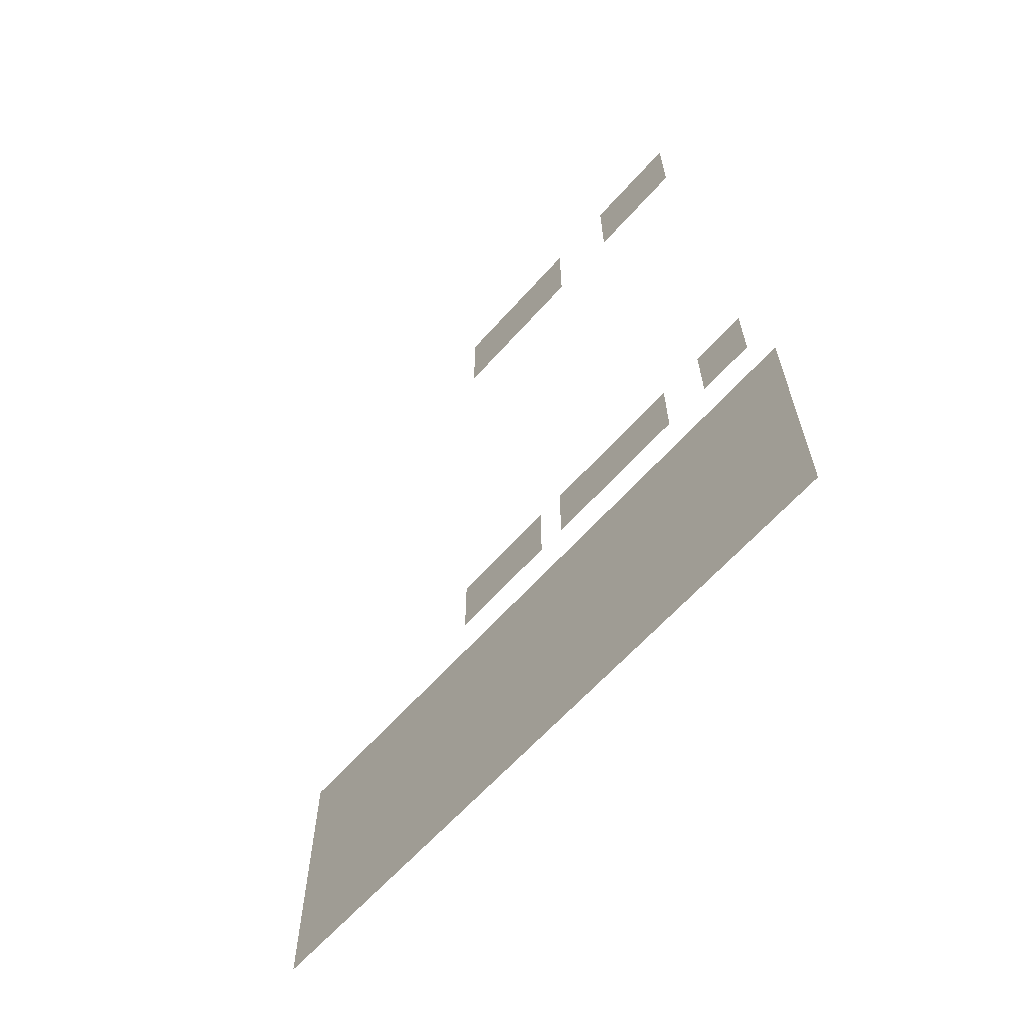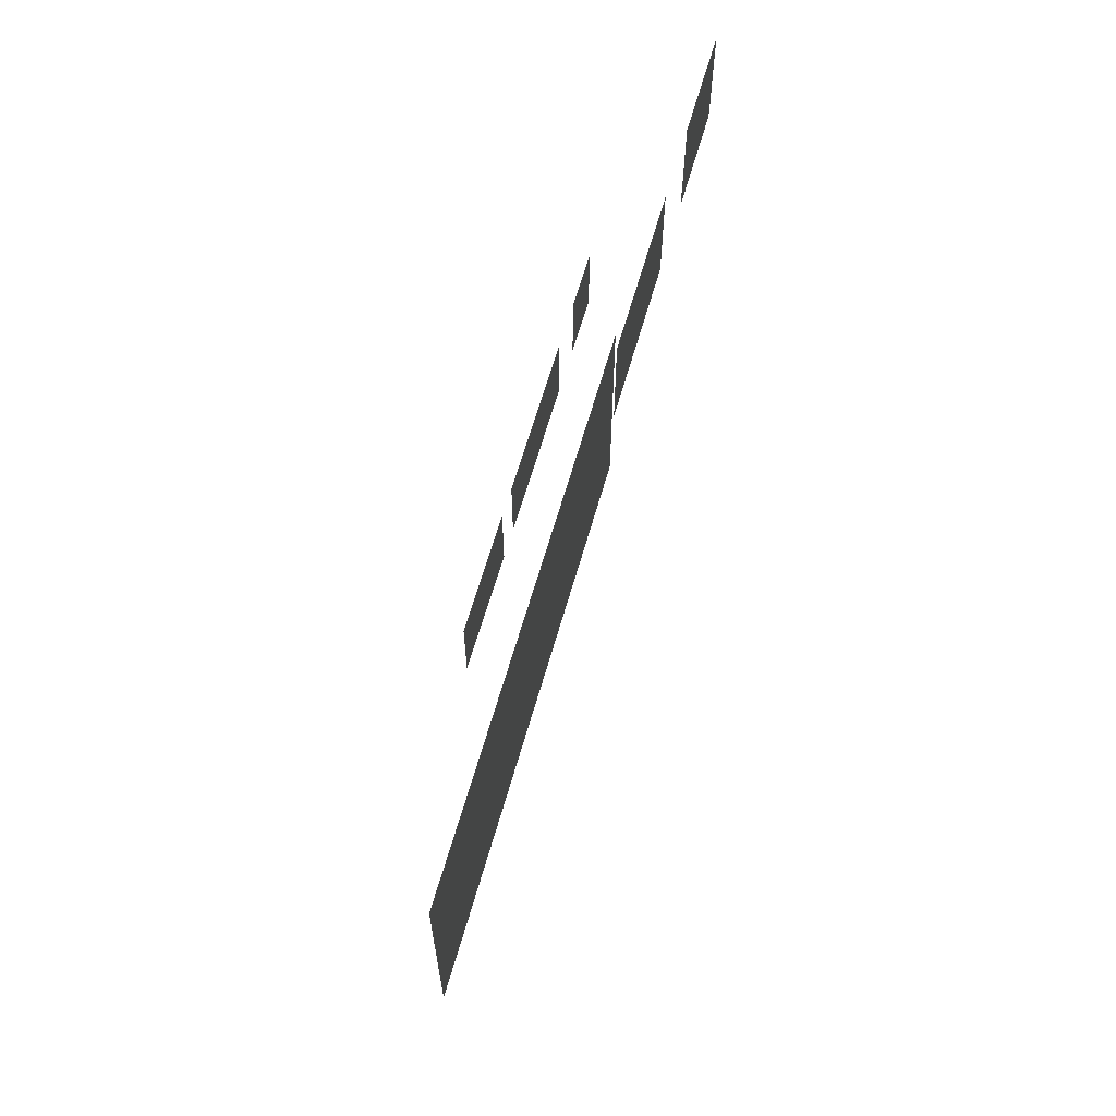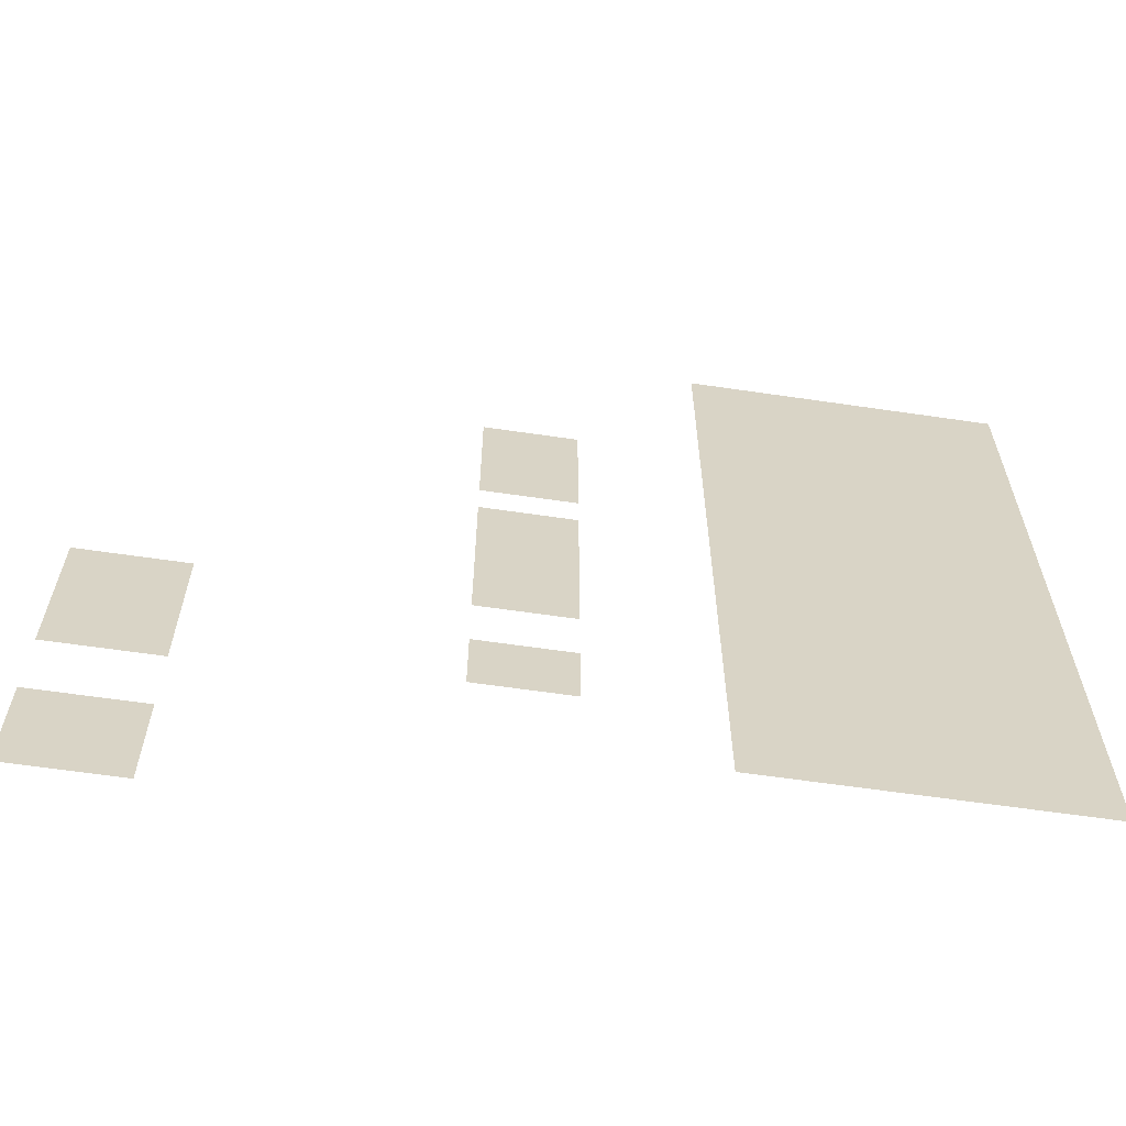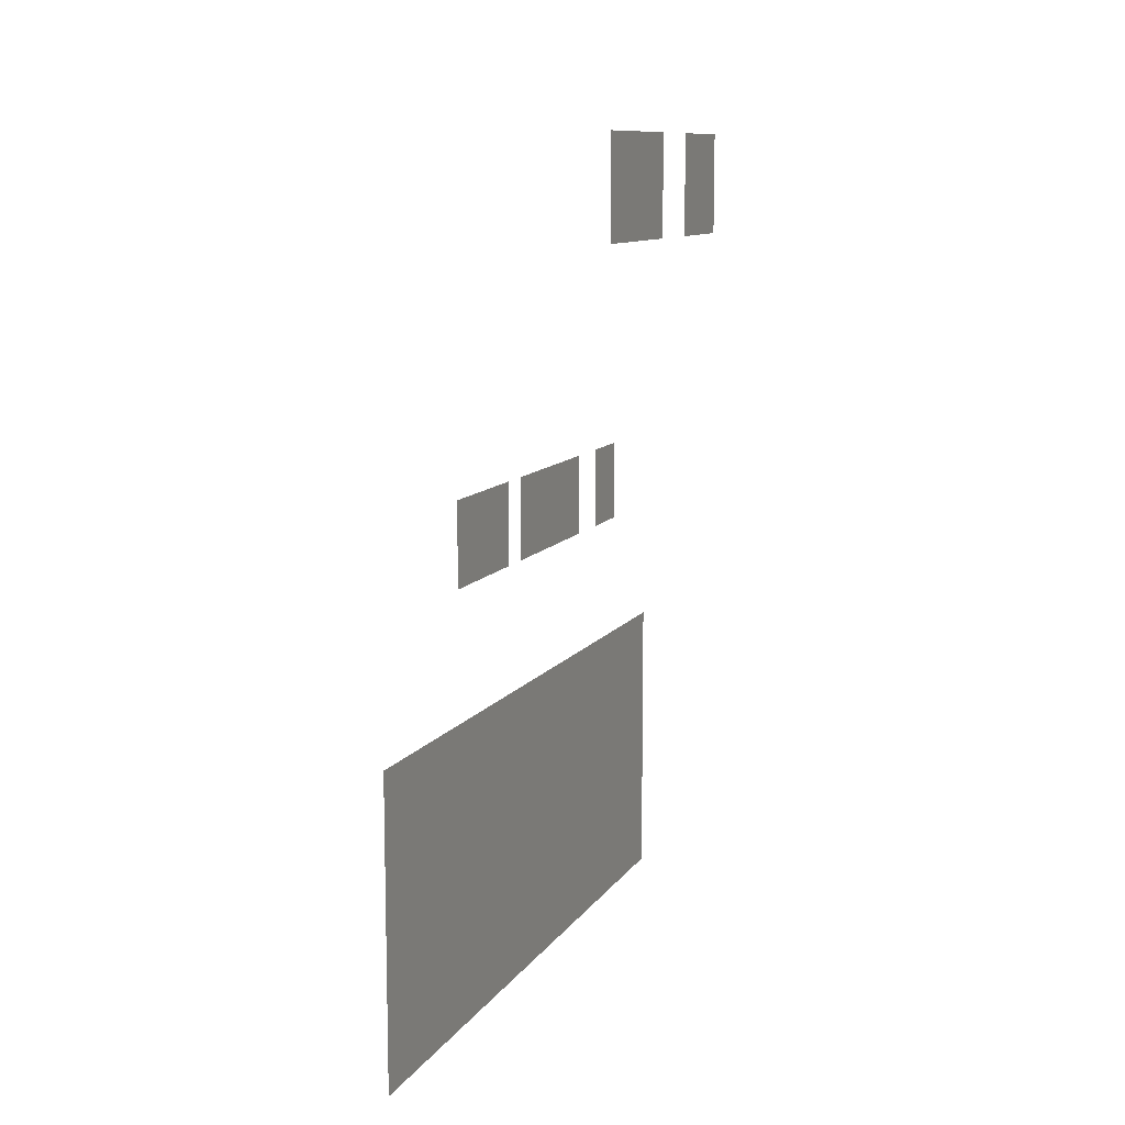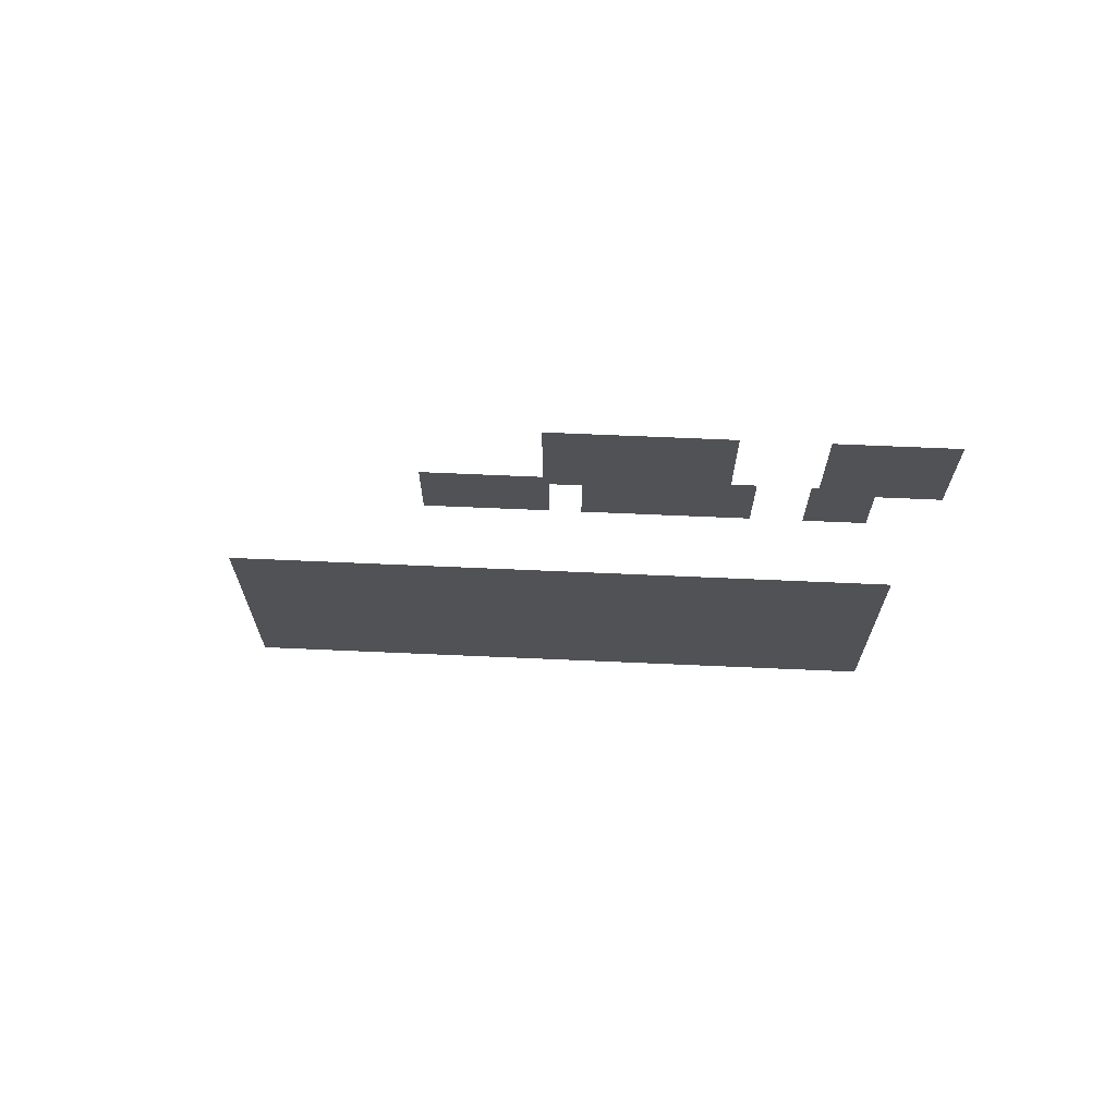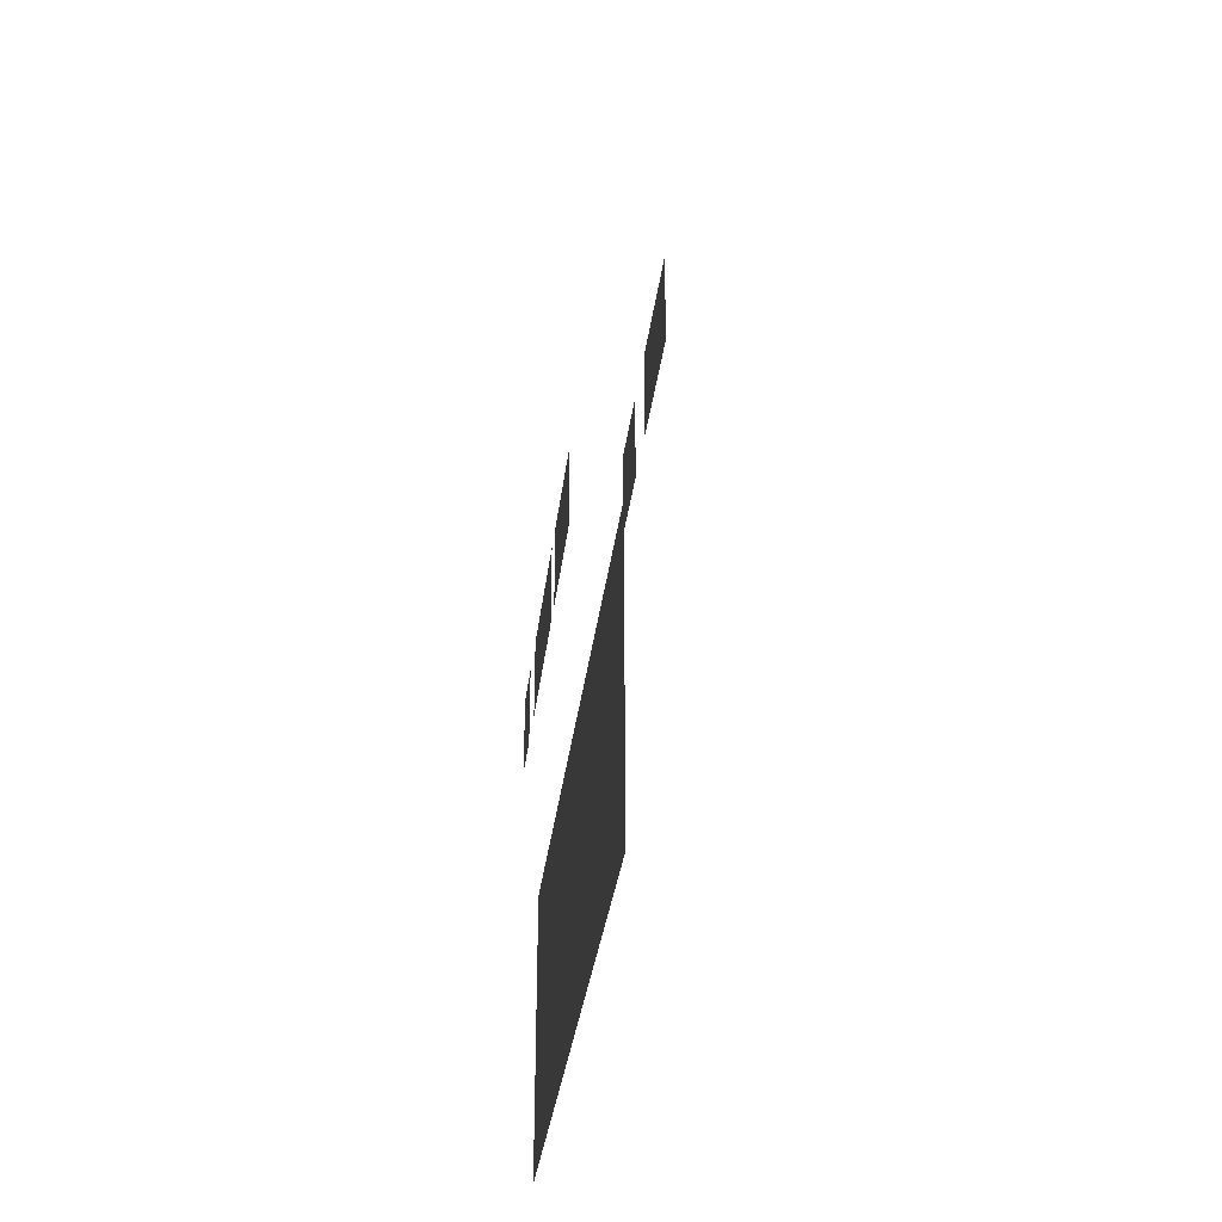
<metadata>
{"format":"obj","ext":"obj","renderer":"f3d","projection":"perspective","resolution":1024,"background":"white","views":[{"elev":-63.7,"azim":138.2,"up":"+Y"},{"elev":62.6,"azim":15.8,"up":"+Y"},{"elev":-62.1,"azim":-98.5,"up":"+Z"},{"elev":10.6,"azim":20.6,"up":"+Y"},{"elev":69.0,"azim":92.5,"up":"+Y"},{"elev":-32.4,"azim":-6.8,"up":"+Y"}]}
</metadata>
<code>
o ObjObject.013
v -0.55 0.75 1.3
v -0.55 -0.05 0.1
v -0.55 -0.05 1.3
v -0.55 0.75 0.1
v -0.55 0.75 -0.2
v -0.55 -0.05 -1.8
v -0.55 -0.05 -0.2
v -0.55 0.75 -1.8
v -0.55 0.75 -2.3
v -0.55 -0.05 -2.9
v -0.55 -0.05 -2.3
v -0.55 0.75 -2.9
v -0.35 -1.15 3.3
v -0.35 -3.95 -3.3
v -0.35 -3.95 3.3
v -0.35 -1.15 -3.3
v 0.45 3.95 0.1
v 0.45 2.95 -1.4
v 0.45 2.95 0.1
v 0.45 3.95 -1.4
v 0.45 3.95 -2.1
v 0.45 2.95 -3.1
v 0.45 2.95 -2.1
v 0.45 3.95 -3.1
f 1 2 3
f 4 2 1
f 5 6 7
f 8 6 5
f 9 10 11
f 12 10 9
f 13 14 15
f 16 14 13
f 17 18 19
f 20 18 17
f 21 22 23
f 24 22 21

</code>
